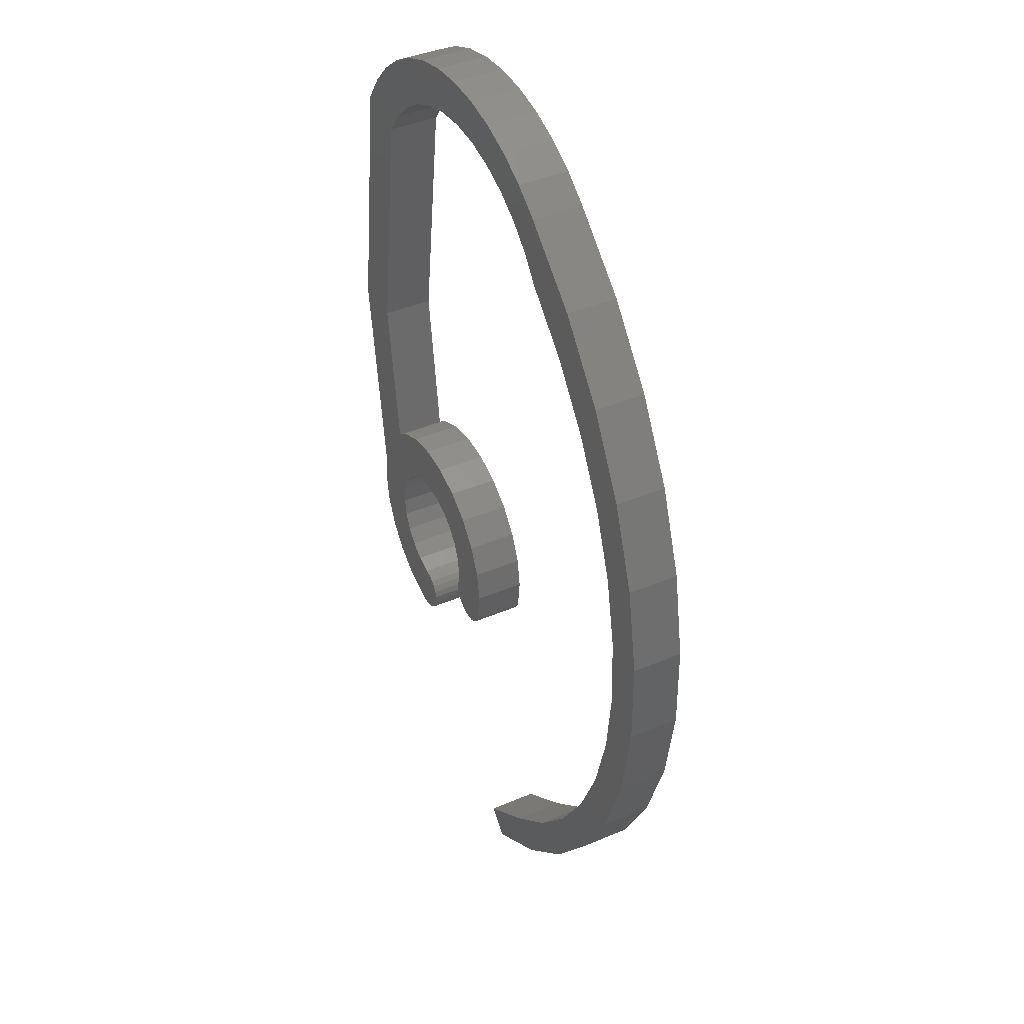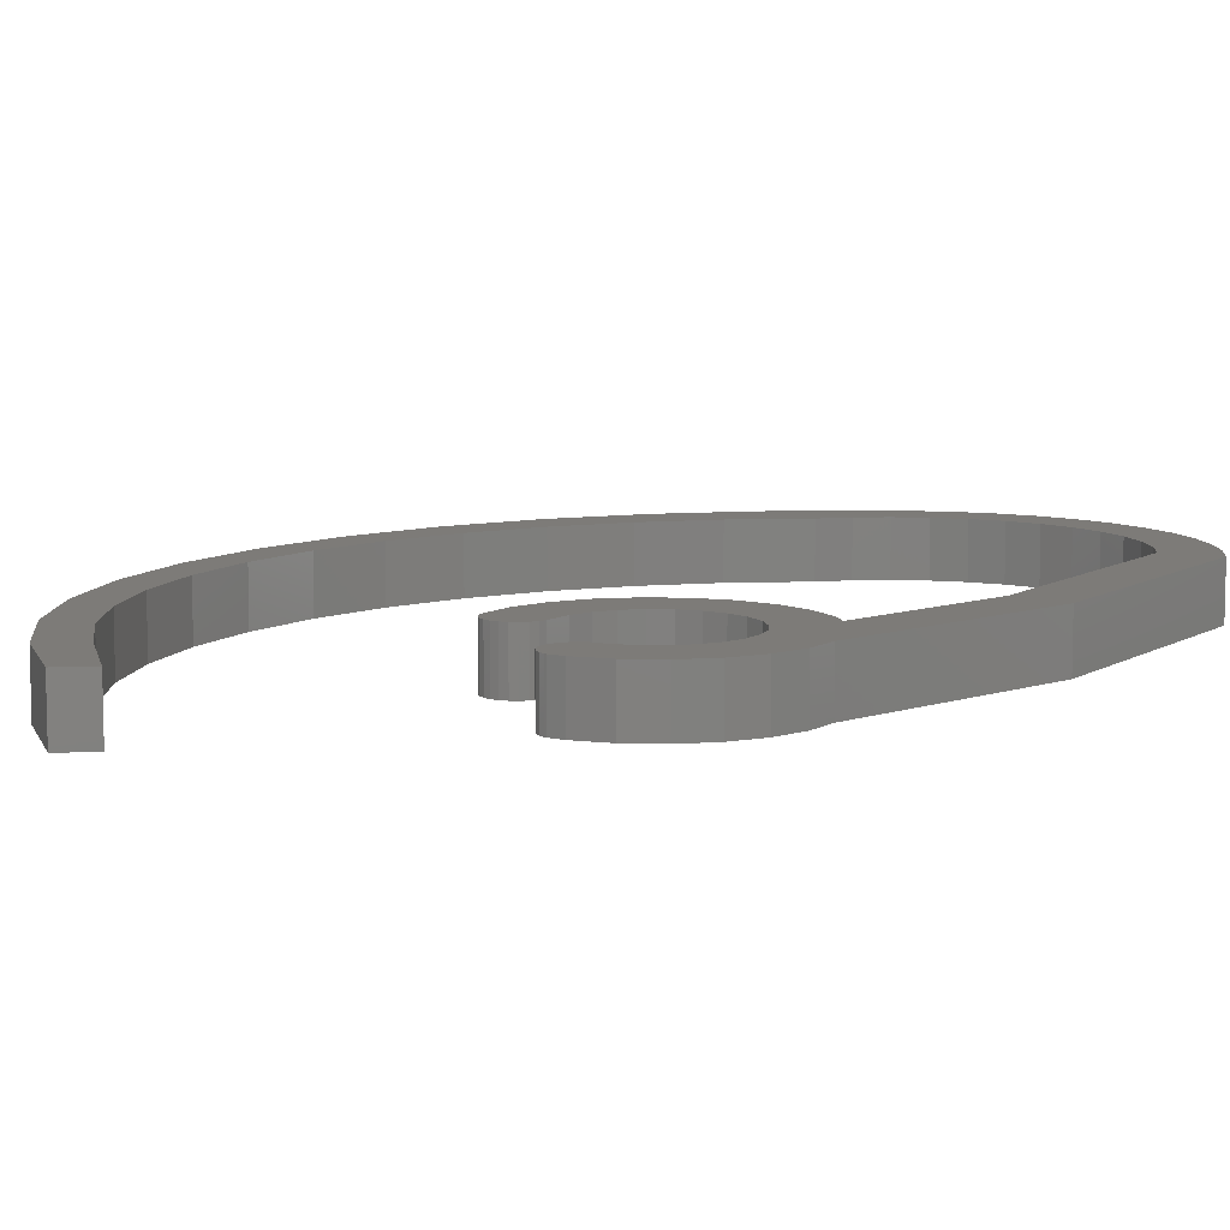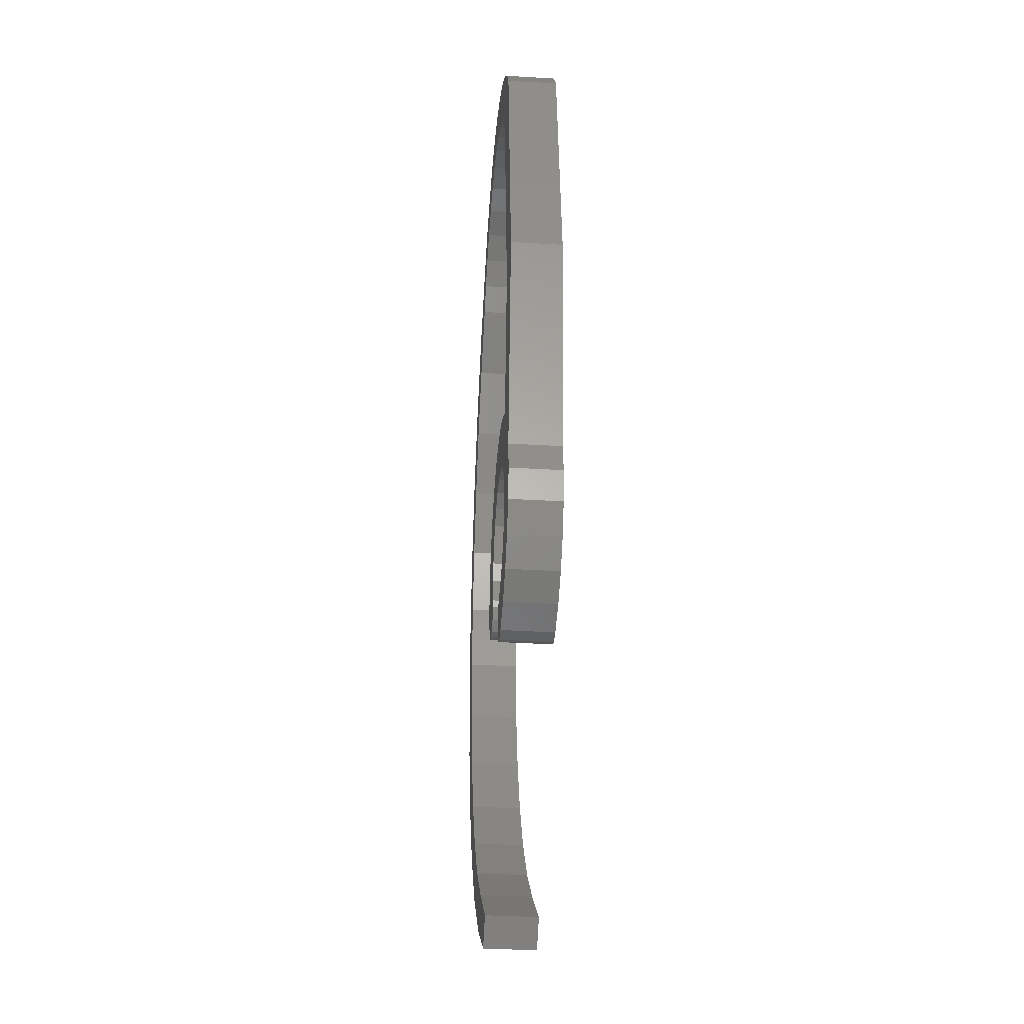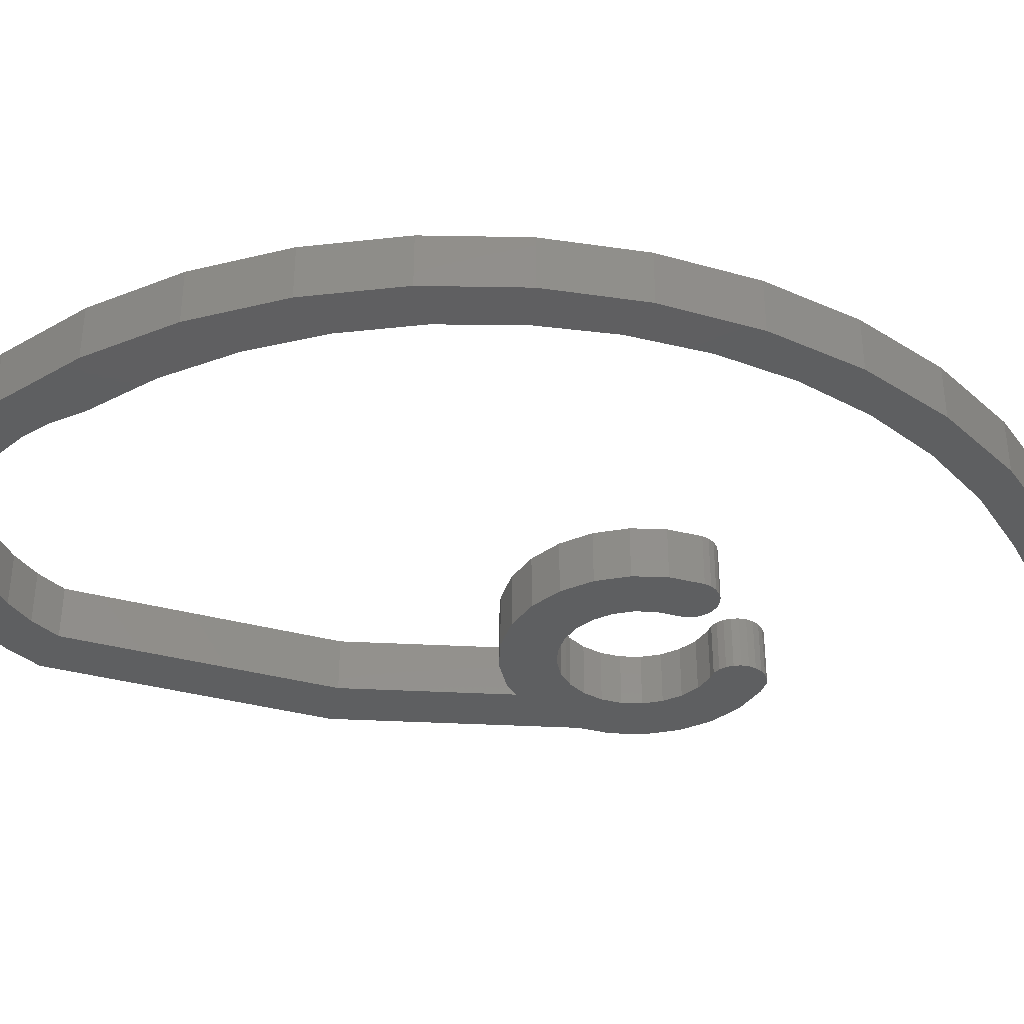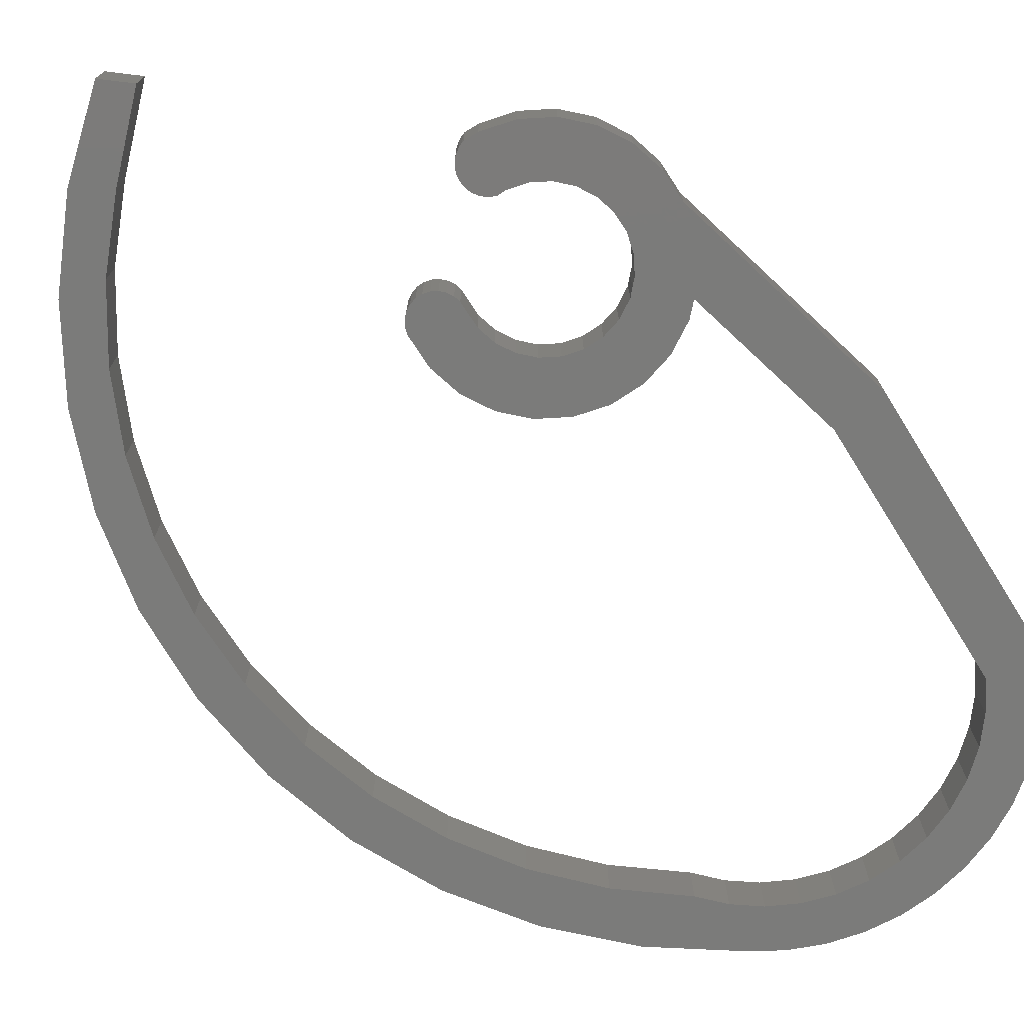
<metadata>
{"format":"stl","ext":"stl","renderer":"f3d","projection":"perspective","resolution":1024,"background":"white","views":[{"elev":41.0,"azim":-117.4,"up":"+Y"},{"elev":8.9,"azim":40.0,"up":"+Z"},{"elev":-35.3,"azim":85.4,"up":"+Y"},{"elev":-37.5,"azim":-101.3,"up":"+Z"},{"elev":-74.2,"azim":39.5,"up":"+Z"}]}
</metadata>
<code>
# stl→obj: 248 verts, 492 faces
v -14.4 -15.58 3
v -14.76 -15.38 0
v -14.4 -15.58 0
v -14.76 -15.38 3
v -16.98 -4.783 3
v -17.87 -5.439 0
v -16.98 -4.783 0
v -17.87 -5.439 3
v -36.56 17.47 3
v -39.14 12.8 0
v -39.14 12.8 3
v -36.56 17.47 0
v -14.78 -12.9 3
v -14.42 -12.69 0
v -14.78 -12.9 0
v -14.42 -12.69 3
v -40.92 7.76 0
v -40.92 7.76 3
v -22.01 28.67 3
v -19.98 28.81 0
v -22.01 28.67 0
v -19.98 28.81 3
v -12.66 -4.907 3
v -12.73 -4.875 0
v -12.66 -4.907 0
v -12.73 -4.875 3
v -33.25 21.66 3
v -33.25 21.66 0
v -15.36 -14.35 3
v -15.26 -14.74 0
v -15.26 -14.74 3
v -15.36 -14.35 0
v -17.94 28.64 0
v -17.94 28.64 3
v -14.01 -15.69 3
v -14.1 -15.67 0
v -14.01 -15.69 0
v -14.1 -15.67 3
v -9.309 23.64 0
v -8.861 22.98 3
v -8.861 22.98 0
v -9.309 23.64 3
v -8.155 21.95 3
v -8.155 21.95 0
v -6.107 6.392 3
v -6.107 6.392 0
v -21.32 -11.17 3
v -21.62 -10.93 0
v -21.32 -11.17 0
v -21.62 -10.93 3
v -21.86 -10.61 3
v -21.86 -10.61 0
v -20.17 -11.35 3
v -20.56 -11.39 0
v -20.17 -11.35 0
v -20.56 -11.39 3
v -15.95 28.18 3
v -14.06 27.43 0
v -15.95 28.18 0
v -14.06 27.43 3
v -7.855 -6.887 0
v -7.66 -8.666 3
v -7.66 -8.666 0
v -7.855 -6.887 3
v -18.57 -6.304 3
v -18.57 -6.304 0
v -6.659 2.199 0
v -6.659 2.199 3
v -41.84 2.502 0
v -41.84 2.502 3
v -7.948 -10.54 0
v -8.713 -12.28 3
v -8.713 -12.28 0
v -7.948 -10.54 3
v -19.24 -10.66 0
v -19.49 -10.97 3
v -19.49 -10.97 0
v -19.24 -10.66 3
v -20.95 -11.33 0
v -20.95 -11.33 3
v -12.24 -5.27 3
v -12.24 -5.27 0
v -30.97 23.74 3
v -29.3 25.25 0
v -30.97 23.74 0
v -29.3 25.25 3
v -12.29 26.4 0
v -12.29 26.4 3
v -13.75 -4.428 0
v -13.75 -4.428 3
v -14.84 -4.259 0
v -14.84 -4.259 3
v -15.05 -15.1 0
v -15.05 -15.1 3
v -41.89 -2.837 3
v -41.07 -8.113 0
v -41.07 -8.113 3
v -41.89 -2.837 0
v -15.26 -13.55 3
v -15.37 -13.94 0
v -15.37 -13.94 3
v -15.26 -13.55 0
v -15.06 -13.19 3
v -15.06 -13.19 0
v -39.39 -13.18 3
v -39.56 -1.904 3
v -39.11 -6.214 3
v -36.9 -17.91 3
v -38.03 -10.41 3
v -36.34 -14.4 3
v -33.68 -22.16 3
v -34.09 -18.1 3
v -31.31 -21.43 3
v -29.79 -25.83 3
v -28.08 -24.31 3
v -25.36 -28.81 3
v -24.04 -27.41 3
v -19.08 -10.3 3
v -19.18 -8.416 3
v -19.06 -9.519 3
v -19.02 -9.912 3
v -13.92 -12.64 3
v -13.2 -15.58 3
v -12.89 -12.23 3
v -11.43 -14.89 3
v -11.99 -11.58 3
v -11.3 -10.71 3
v -10.13 -13.93 3
v -10.85 -9.697 3
v -10.68 -8.6 3
v -10.36 -2.93 3
v -9.582 2.975 3
v -9.902 -13.76 3
v -9.132 6.392 3
v -39.37 2.425 3
v -38.55 6.68 3
v -37.12 10.77 3
v -35.09 14.6 3
v -32.53 18.09 3
v -29.48 21.17 3
v -28.38 22.63 3
v -27.69 26.5 3
v -27.06 23.89 3
v -25.91 27.5 3
v -25.54 24.91 3
v -24 28.23 3
v -23.87 25.66 3
v -22.1 26.12 3
v -20.28 26.27 3
v -18.46 26.12 3
v -16.77 25.68 3
v -16.69 25.66 3
v -15.02 24.91 3
v -13.5 23.89 3
v -12.17 22.63 3
v -10.7 25.13 3
v -11.08 21.17 3
v -9.847 11.82 3
v -9.751 11.09 3
v -22 -10.24 3
v -21.92 -6.474 3
v -22.21 -8.351 3
v -21.15 -4.735 3
v -19.97 -3.253 3
v -19.8 -11.21 3
v -18.43 -2.13 3
v -19.01 -7.32 3
v -16.66 -1.441 3
v -15.94 -4.38 3
v -14.78 -1.234 3
v -12.9 -1.523 3
v -11.45 -2.16 3
v -11.86 -5.569 3
v -11.21 -6.463 3
v -11.16 -2.287 3
v -10.81 -7.497 3
v -39.39 -13.18 0
v -39.56 -1.904 0
v -39.11 -6.214 0
v -36.9 -17.91 0
v -38.03 -10.41 0
v -36.34 -14.4 0
v -33.68 -22.16 0
v -34.09 -18.1 0
v -31.31 -21.43 0
v -29.79 -25.83 0
v -28.08 -24.31 0
v -25.36 -28.81 0
v -24.04 -27.41 0
v -21.92 -6.474 0
v -22 -10.24 0
v -22.21 -8.351 0
v -21.15 -4.735 0
v -19.97 -3.253 0
v -19.8 -11.21 0
v -18.43 -2.13 0
v -19.18 -8.416 0
v -19.01 -7.32 0
v -16.66 -1.441 0
v -15.94 -4.38 0
v -14.78 -1.234 0
v -12.9 -1.523 0
v -11.45 -2.16 0
v -11.86 -5.569 0
v -11.21 -6.463 0
v -11.16 -2.287 0
v -10.81 -7.497 0
v -10.36 -2.93 0
v -10.68 -8.6 0
v -39.37 2.425 0
v -38.55 6.68 0
v -37.12 10.77 0
v -35.09 14.6 0
v -32.53 18.09 0
v -29.48 21.17 0
v -28.38 22.63 0
v -27.69 26.5 0
v -27.06 23.89 0
v -25.91 27.5 0
v -25.54 24.91 0
v -24 28.23 0
v -23.87 25.66 0
v -22.1 26.12 0
v -20.28 26.27 0
v -18.46 26.12 0
v -16.77 25.68 0
v -16.69 25.66 0
v -15.02 24.91 0
v -13.5 23.89 0
v -12.17 22.63 0
v -10.7 25.13 0
v -11.08 21.17 0
v -9.847 11.82 0
v -9.751 11.09 0
v -9.132 6.392 0
v -13.92 -12.64 0
v -13.2 -15.58 0
v -12.89 -12.23 0
v -11.43 -14.89 0
v -11.99 -11.58 0
v -11.3 -10.71 0
v -10.13 -13.93 0
v -10.85 -9.697 0
v -9.582 2.975 0
v -9.902 -13.76 0
v -19.08 -10.3 0
v -19.06 -9.519 0
v -19.02 -9.912 0
f 1 2 3
f 2 1 4
f 5 6 7
f 6 5 8
f 9 10 11
f 10 9 12
f 13 14 15
f 14 13 16
f 11 17 18
f 17 11 10
f 19 20 21
f 20 19 22
f 23 24 25
f 24 23 26
f 27 12 9
f 12 27 28
f 29 30 31
f 30 29 32
f 22 33 20
f 33 22 34
f 35 36 37
f 36 35 38
f 39 40 41
f 40 39 42
f 41 43 44
f 43 41 40
f 44 45 46
f 45 44 43
f 47 48 49
f 48 47 50
f 51 48 50
f 48 51 52
f 53 54 55
f 54 53 56
f 57 58 59
f 58 57 60
f 61 62 63
f 62 61 64
f 6 65 66
f 65 6 8
f 67 64 61
f 64 67 68
f 46 68 67
f 68 46 45
f 18 69 70
f 69 18 17
f 71 72 73
f 72 71 74
f 75 76 77
f 76 75 78
f 56 79 54
f 79 56 80
f 81 25 82
f 25 81 23
f 83 84 85
f 84 83 86
f 60 87 58
f 87 60 88
f 26 89 24
f 89 26 90
f 90 91 89
f 91 90 92
f 4 93 2
f 93 4 94
f 95 96 97
f 96 95 98
f 99 100 101
f 100 99 102
f 70 98 95
f 98 70 69
f 103 102 99
f 102 103 104
f 97 70 95
f 70 97 18
f 18 97 105
f 18 105 106
f 106 105 107
f 107 105 108
f 107 108 109
f 109 108 110
f 110 108 111
f 110 111 112
f 112 111 113
f 113 111 114
f 113 114 115
f 115 114 116
f 115 116 117
f 118 119 78
f 119 118 120
f 120 118 121
f 62 64 74
f 29 99 101
f 99 29 31
f 99 31 103
f 103 31 94
f 103 94 13
f 13 94 4
f 13 4 16
f 16 4 1
f 16 1 122
f 122 1 38
f 122 38 35
f 122 35 123
f 122 123 124
f 124 123 125
f 124 125 126
f 126 125 127
f 127 125 128
f 127 128 129
f 129 128 130
f 130 128 131
f 131 128 132
f 132 128 133
f 132 133 72
f 132 72 134
f 134 72 40
f 40 72 43
f 43 72 74
f 43 74 64
f 43 64 45
f 45 64 68
f 106 11 18
f 11 106 135
f 11 135 136
f 11 136 9
f 9 136 137
f 9 137 138
f 9 138 27
f 27 138 139
f 27 139 83
f 83 139 140
f 83 140 86
f 86 140 141
f 86 141 142
f 142 141 143
f 142 143 144
f 144 143 145
f 144 145 146
f 146 145 147
f 146 147 19
f 19 147 148
f 19 148 149
f 19 149 22
f 22 149 150
f 22 150 34
f 34 150 151
f 34 151 57
f 57 151 152
f 57 152 153
f 57 153 60
f 60 153 154
f 60 154 88
f 88 154 155
f 88 155 156
f 156 155 157
f 156 157 158
f 156 158 42
f 42 158 159
f 42 159 134
f 42 134 40
f 160 161 162
f 161 160 51
f 161 51 163
f 163 51 50
f 163 50 47
f 163 47 80
f 163 80 164
f 164 80 56
f 164 56 53
f 164 53 165
f 164 165 166
f 166 165 119
f 119 165 76
f 119 76 78
f 166 119 167
f 166 167 65
f 166 65 8
f 166 8 168
f 168 8 5
f 168 5 169
f 168 169 170
f 170 169 92
f 170 92 90
f 170 90 171
f 171 90 26
f 171 26 172
f 172 26 23
f 172 23 81
f 172 81 173
f 172 173 174
f 172 174 175
f 175 174 176
f 175 176 131
f 131 176 130
f 69 96 98
f 96 69 17
f 96 17 177
f 177 17 178
f 177 178 179
f 177 179 180
f 180 179 181
f 180 181 182
f 180 182 183
f 183 182 184
f 183 184 185
f 183 185 186
f 186 185 187
f 186 187 188
f 188 187 189
f 190 191 192
f 191 190 52
f 52 190 193
f 52 193 48
f 48 193 49
f 49 193 79
f 79 193 194
f 79 194 54
f 54 194 55
f 55 194 195
f 195 194 196
f 195 196 197
f 195 197 77
f 77 197 75
f 197 196 198
f 198 196 66
f 66 196 6
f 6 196 199
f 6 199 7
f 7 199 200
f 200 199 201
f 200 201 91
f 91 201 89
f 89 201 202
f 89 202 24
f 24 202 203
f 24 203 25
f 25 203 82
f 82 203 204
f 204 203 205
f 205 203 206
f 205 206 207
f 207 206 208
f 207 208 209
f 10 178 17
f 178 10 210
f 210 10 211
f 211 10 12
f 211 12 212
f 212 12 213
f 213 12 28
f 213 28 214
f 214 28 85
f 214 85 215
f 215 85 84
f 215 84 216
f 216 84 217
f 216 217 218
f 218 217 219
f 218 219 220
f 220 219 221
f 220 221 222
f 222 221 21
f 222 21 223
f 223 21 224
f 224 21 20
f 224 20 225
f 225 20 33
f 225 33 226
f 226 33 59
f 226 59 227
f 227 59 228
f 228 59 58
f 228 58 229
f 229 58 87
f 229 87 230
f 230 87 231
f 230 231 232
f 232 231 233
f 233 231 39
f 233 39 234
f 234 39 235
f 235 39 41
f 102 32 100
f 32 102 30
f 30 102 104
f 30 104 93
f 93 104 15
f 93 15 2
f 2 15 14
f 2 14 3
f 3 14 236
f 3 236 36
f 36 236 37
f 37 236 237
f 237 236 238
f 237 238 239
f 239 238 240
f 239 240 241
f 239 241 242
f 242 241 243
f 242 243 209
f 242 209 208
f 242 208 244
f 242 244 245
f 245 244 73
f 73 244 235
f 73 235 41
f 73 41 44
f 73 44 71
f 71 44 61
f 61 44 46
f 61 46 67
f 63 71 61
f 197 246 75
f 246 197 247
f 246 247 248
f 31 93 94
f 93 31 30
f 97 177 105
f 177 97 96
f 105 180 108
f 180 105 177
f 108 183 111
f 183 108 180
f 114 183 186
f 183 114 111
f 116 186 188
f 186 116 114
f 189 116 188
f 116 189 117
f 115 189 187
f 189 115 117
f 113 187 185
f 187 113 115
f 184 113 185
f 113 184 112
f 182 112 184
f 112 182 110
f 181 110 182
f 110 181 109
f 133 242 245
f 242 133 128
f 128 239 242
f 239 128 125
f 125 237 239
f 237 125 123
f 123 37 237
f 37 123 35
f 73 133 245
f 133 73 72
f 179 109 181
f 109 179 107
f 178 107 179
f 107 178 106
f 210 106 178
f 106 210 135
f 211 135 210
f 135 211 136
f 212 136 211
f 136 212 137
f 213 137 212
f 137 213 138
f 214 138 213
f 138 214 139
f 215 139 214
f 139 215 140
f 216 140 215
f 140 216 141
f 143 216 218
f 216 143 141
f 145 218 220
f 218 145 143
f 147 220 222
f 220 147 145
f 148 222 223
f 222 148 147
f 149 223 224
f 223 149 148
f 150 224 225
f 224 150 149
f 151 225 226
f 225 151 150
f 152 226 227
f 226 152 151
f 153 227 228
f 227 153 152
f 154 228 229
f 228 154 153
f 155 229 230
f 229 155 154
f 155 232 157
f 232 155 230
f 157 233 158
f 233 157 232
f 158 234 159
f 234 158 233
f 159 235 134
f 235 159 234
f 134 244 132
f 244 134 235
f 132 208 131
f 208 132 244
f 175 208 206
f 208 175 131
f 172 206 203
f 206 172 175
f 171 203 202
f 203 171 172
f 170 202 201
f 202 170 171
f 168 201 199
f 201 168 170
f 166 199 196
f 199 166 168
f 164 196 194
f 196 164 166
f 164 193 163
f 193 164 194
f 163 190 161
f 190 163 193
f 161 192 162
f 192 161 190
f 162 191 160
f 191 162 192
f 160 52 51
f 52 160 191
f 246 78 75
f 78 246 118
f 248 118 246
f 118 248 121
f 247 121 248
f 121 247 120
f 197 120 247
f 120 197 119
f 198 119 197
f 119 198 167
f 66 167 198
f 167 66 65
f 173 82 204
f 82 173 81
f 173 205 174
f 205 173 204
f 174 207 176
f 207 174 205
f 176 209 130
f 209 176 207
f 130 243 129
f 243 130 209
f 129 241 127
f 241 129 243
f 127 240 126
f 240 127 241
f 124 240 238
f 240 124 126
f 122 238 236
f 238 122 124
f 16 236 14
f 236 16 122
f 144 221 219
f 221 144 146
f 231 42 39
f 42 231 156
f 38 3 36
f 3 38 1
f 88 231 87
f 231 88 156
f 13 104 103
f 104 13 15
f 86 217 84
f 217 86 142
f 63 74 71
f 74 63 62
f 101 32 29
f 32 101 100
f 27 85 28
f 85 27 83
f 76 195 77
f 195 76 165
f 165 55 195
f 55 165 53
f 80 49 79
f 49 80 47
f 142 219 217
f 219 142 144
f 169 7 200
f 7 169 5
f 34 59 33
f 59 34 57
f 92 200 91
f 200 92 169
f 146 21 221
f 21 146 19

</code>
